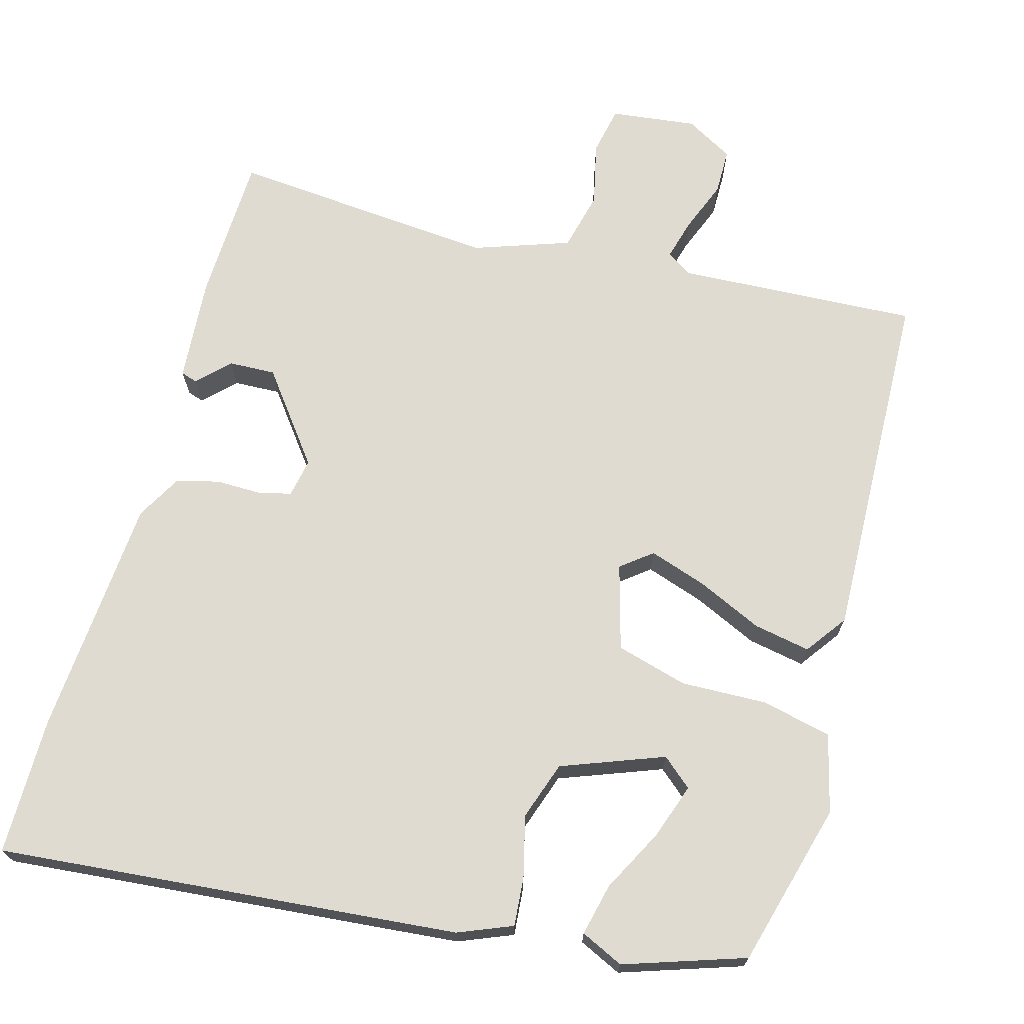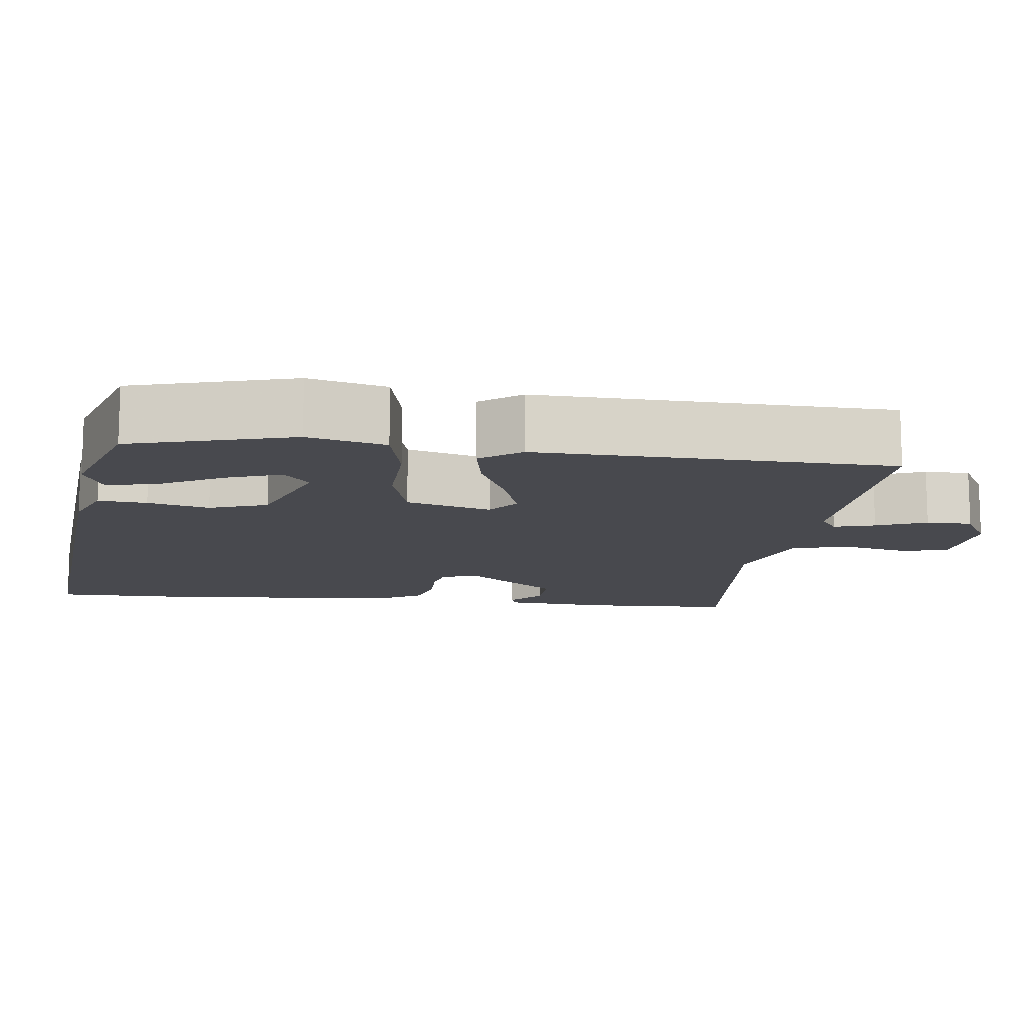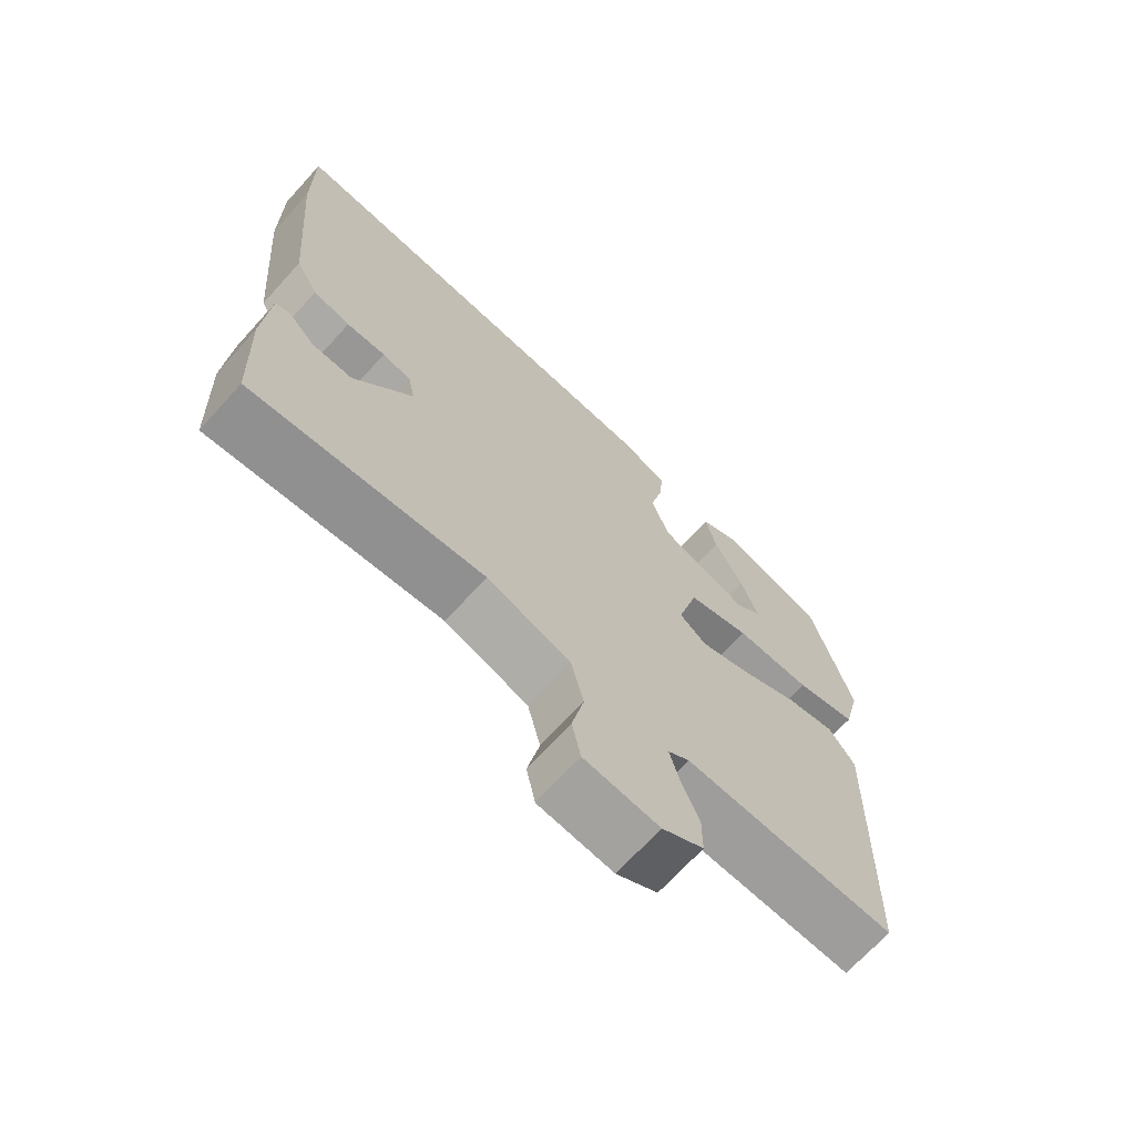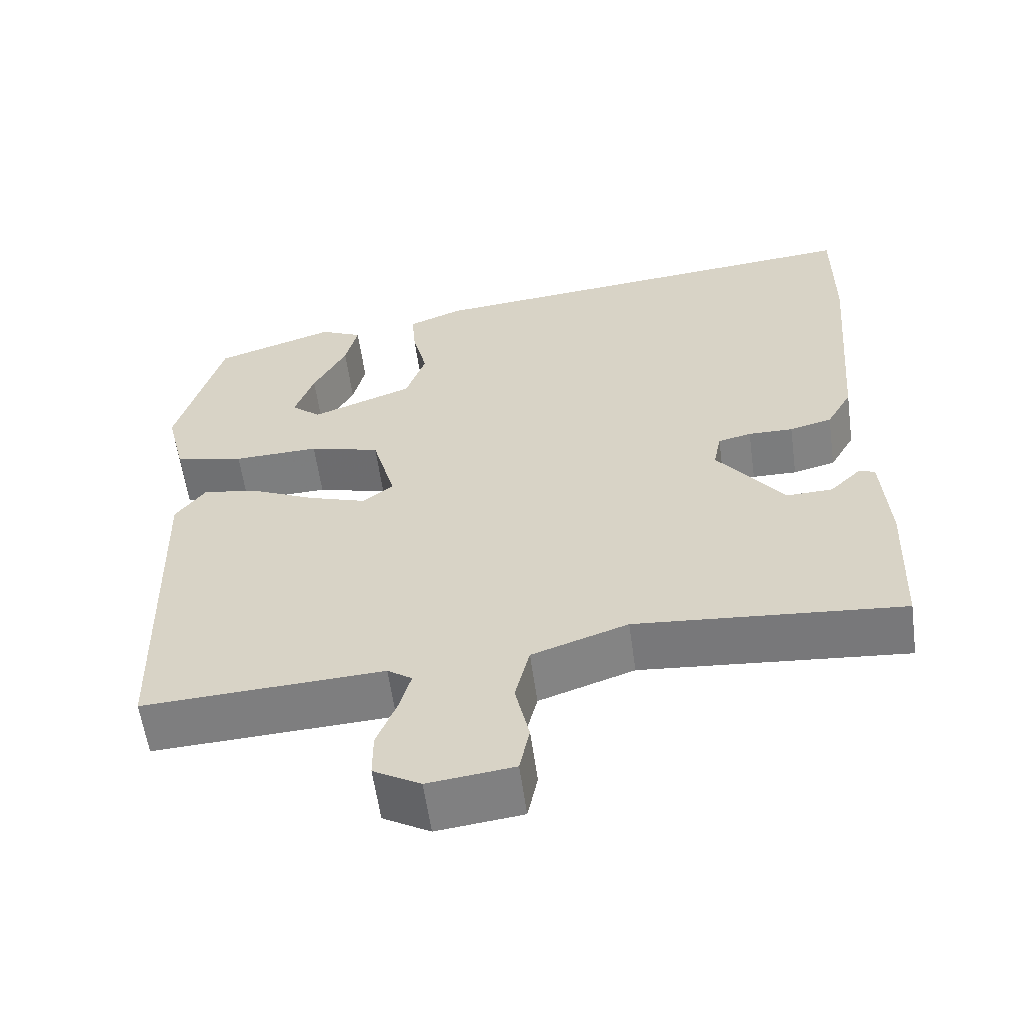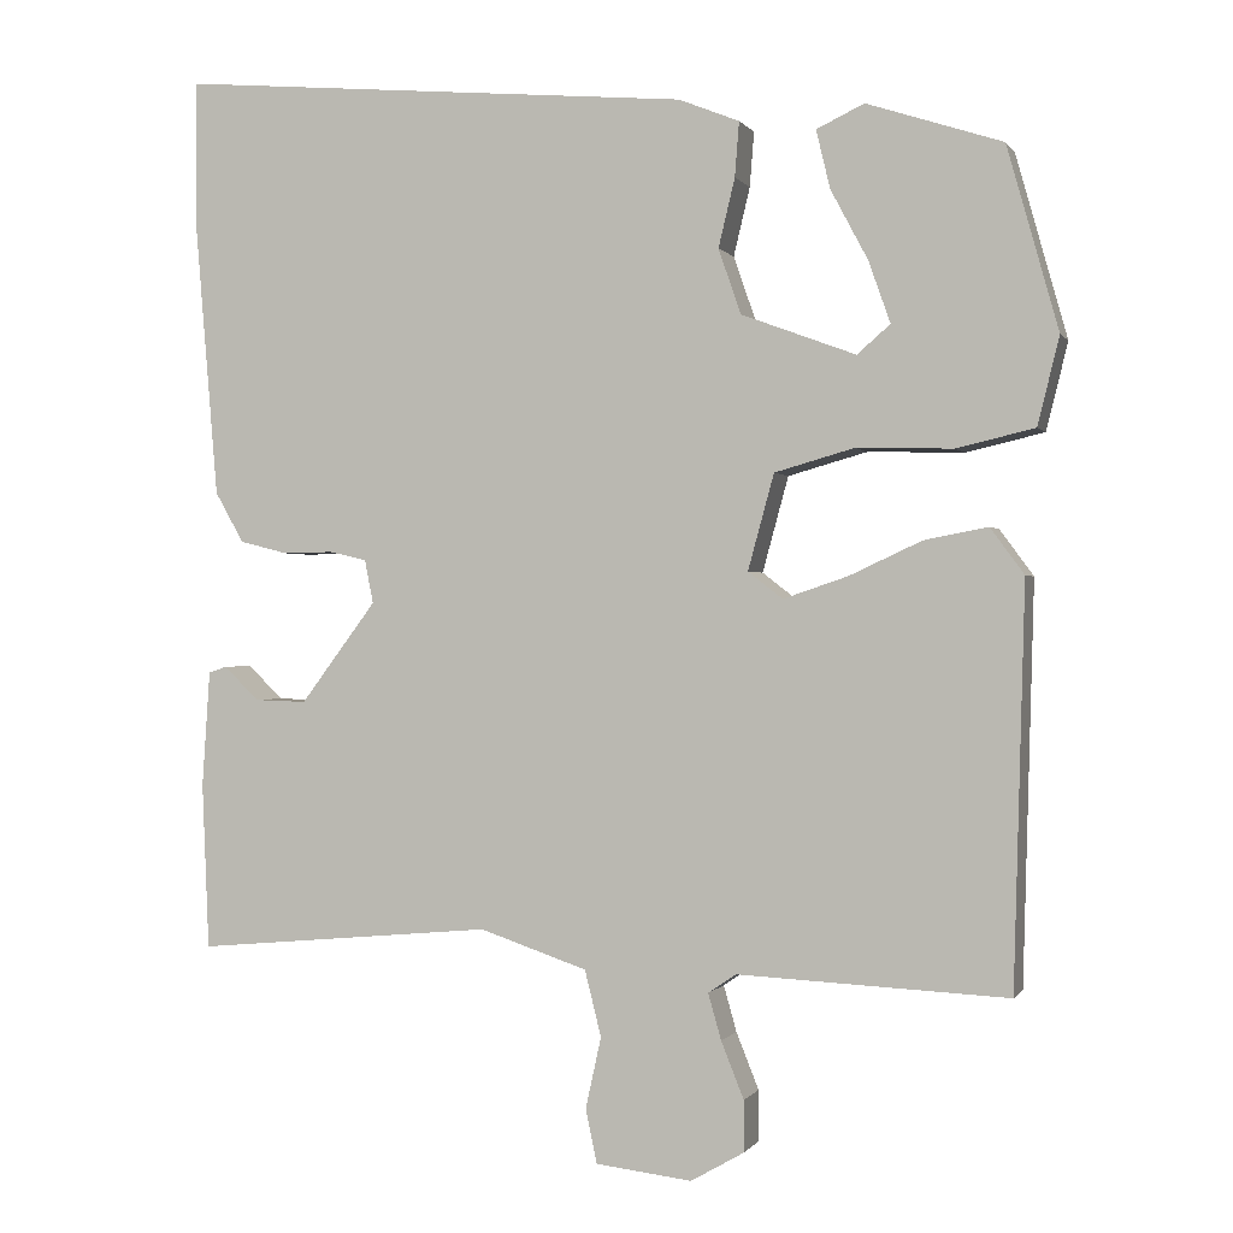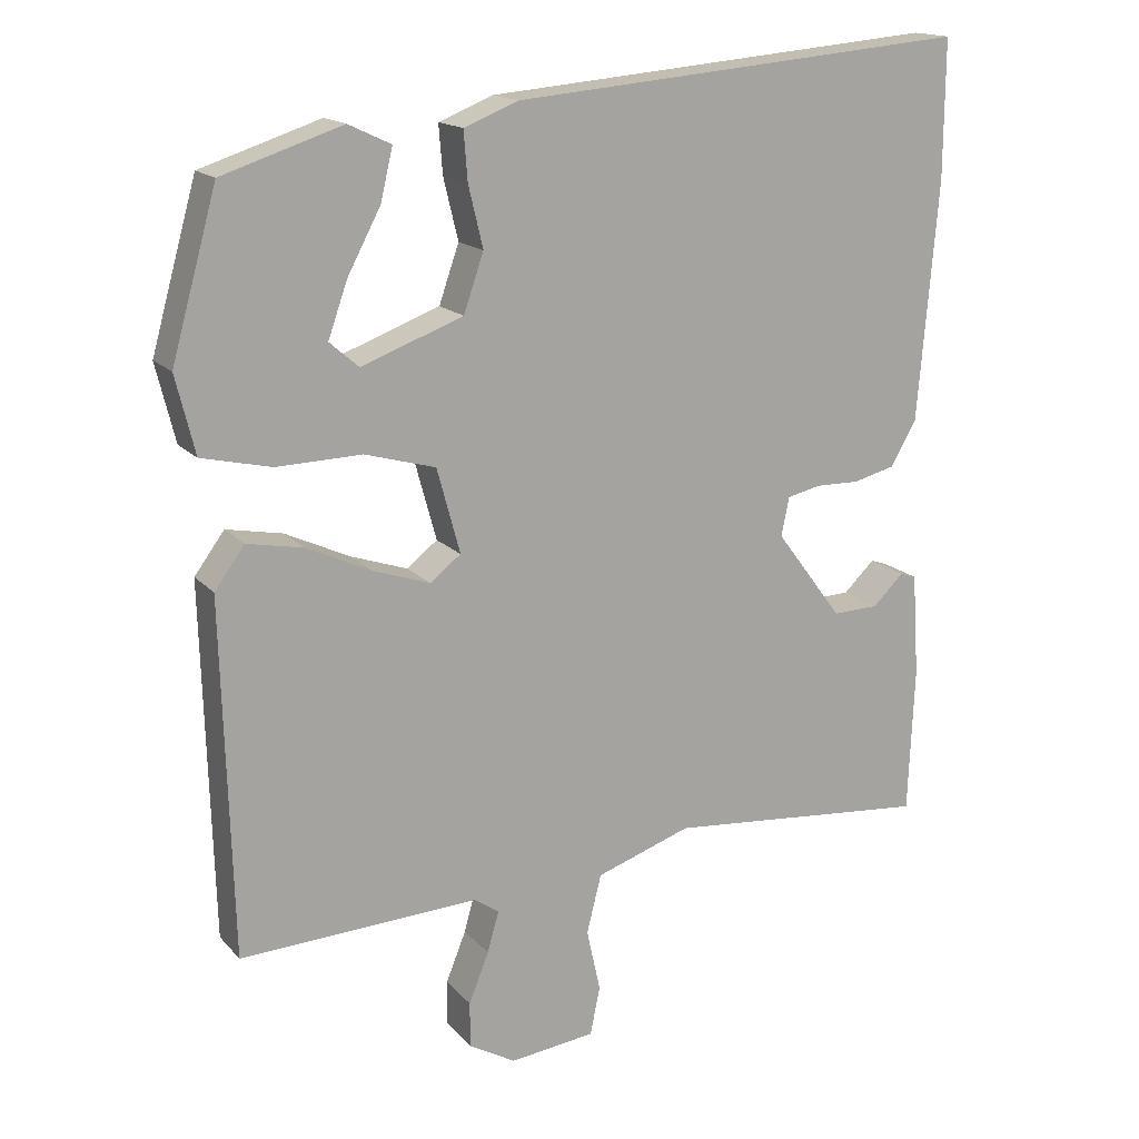
<metadata>
{"format":"obj","ext":"obj","renderer":"f3d","projection":"perspective","resolution":1024,"background":"white","views":[{"elev":70.2,"azim":15.2,"up":"+Y"},{"elev":-12.7,"azim":82.9,"up":"+Y"},{"elev":-68.9,"azim":-42.2,"up":"+Z"},{"elev":-58.9,"azim":-172.1,"up":"+Z"},{"elev":-0.3,"azim":16.7,"up":"+Z"},{"elev":16.2,"azim":153.1,"up":"+Z"}]}
</metadata>
<code>
v 0.473 0.07 -0.523
v 0.162 0.07 -0.508
v 0.13 0.07 -0.53
v 0.145 0.07 -0.583
v 0.171 0.07 -0.648
v 0.171 0.07 -0.707
v 0.11 0.07 -0.742
v -0.001 0.07 -0.729
v -0.014 0.07 -0.667
v 0.004 0.07 -0.585
v -0.015 0.07 -0.509
v -0.139 0.07 -0.467
v -0.483 0.07 -0.498
v -0.491 0.07 -0.307
v -0.482 0.07 -0.173
v -0.461 0.07 -0.166
v -0.421 0.07 -0.205
v -0.361 0.07 -0.207
v -0.274 0.07 -0.091
v -0.284 0.07 -0.041
v -0.327 0.07 -0.031
v -0.385 0.07 -0.032
v -0.44 0.07 -0.018
v -0.473 0.07 0.04
v -0.499 0.07 0.35
v -0.5 0.07 0.528
v 0.096 0.07 0.476
v 0.166 0.07 0.448
v 0.161 0.07 0.385
v 0.142 0.07 0.306
v 0.168 0.07 0.231
v 0.3 0.07 0.182
v 0.338 0.07 0.215
v 0.313 0.07 0.286
v 0.27 0.07 0.367
v 0.254 0.07 0.434
v 0.309 0.07 0.46
v 0.465 0.07 0.409
v 0.524 0.07 0.198
v 0.499 0.07 0.097
v 0.409 0.07 0.076
v 0.298 0.07 0.079
v 0.206 0.07 0.053
v 0.176 0.07 -0.057
v 0.216 0.07 -0.088
v 0.29 0.07 -0.063
v 0.374 0.07 -0.024
v 0.447 0.07 -0.01
v 0.486 0.07 -0.063
v 0.473 0 -0.523
v 0.162 0 -0.508
v 0.13 0 -0.53
v 0.145 0 -0.583
v 0.171 0 -0.648
v 0.171 0 -0.707
v 0.11 0 -0.742
v -0.001 0 -0.729
v -0.014 0 -0.667
v 0.004 0 -0.585
v -0.015 0 -0.509
v -0.139 0 -0.467
v -0.483 0 -0.498
v -0.491 0 -0.307
v -0.482 0 -0.173
v -0.461 0 -0.166
v -0.421 0 -0.205
v -0.361 0 -0.207
v -0.274 0 -0.091
v -0.284 0 -0.041
v -0.327 0 -0.031
v -0.385 0 -0.032
v -0.44 0 -0.018
v -0.473 0 0.04
v -0.499 0 0.35
v -0.5 0 0.528
v 0.096 0 0.476
v 0.166 0 0.448
v 0.161 0 0.385
v 0.142 0 0.306
v 0.168 0 0.231
v 0.3 0 0.182
v 0.338 0 0.215
v 0.313 0 0.286
v 0.27 0 0.367
v 0.254 0 0.434
v 0.309 0 0.46
v 0.465 0 0.409
v 0.524 0 0.198
v 0.499 0 0.097
v 0.409 0 0.076
v 0.298 0 0.079
v 0.206 0 0.053
v 0.176 0 -0.057
v 0.216 0 -0.088
v 0.29 0 -0.063
v 0.374 0 -0.024
v 0.447 0 -0.01
v 0.486 0 -0.063
f 46 47 48 49
f 45 46 49 1
f 44 45 1 2
f 39 40 41 42
f 39 42 43
f 34 35 36 37
f 33 34 37 38
f 27 28 29 30
f 25 26 27 30
f 25 30 31
f 24 25 31 32
f 21 22 23 24
f 20 21 24 32
f 14 15 16 17
f 12 13 14 17
f 11 12 17 18
f 7 8 9 10
f 7 10 11
f 4 5 6 7
f 3 4 7 11
f 44 2 3 11
f 43 44 11 18
f 33 38 39
f 32 33 39 43
f 19 20 32 43
f 18 19 43
f 98 97 96 95
f 50 98 95 94
f 51 50 94 93
f 91 90 89 88
f 92 91 88
f 86 85 84 83
f 87 86 83 82
f 79 78 77 76
f 79 76 75 74
f 80 79 74
f 81 80 74 73
f 73 72 71 70
f 81 73 70 69
f 66 65 64 63
f 66 63 62 61
f 67 66 61 60
f 59 58 57 56
f 60 59 56
f 56 55 54 53
f 60 56 53 52
f 60 52 51 93
f 67 60 93 92
f 88 87 82
f 92 88 82 81
f 92 81 69 68
f 92 68 67
f 1 50 51 2
f 2 51 52 3
f 3 52 53 4
f 4 53 54 5
f 5 54 55 6
f 6 55 56 7
f 7 56 57 8
f 8 57 58 9
f 9 58 59 10
f 10 59 60 11
f 11 60 61 12
f 12 61 62 13
f 13 62 63 14
f 14 63 64 15
f 15 64 65 16
f 16 65 66 17
f 17 66 67 18
f 18 67 68 19
f 19 68 69 20
f 20 69 70 21
f 21 70 71 22
f 22 71 72 23
f 23 72 73 24
f 24 73 74 25
f 25 74 75 26
f 26 75 76 27
f 27 76 77 28
f 28 77 78 29
f 29 78 79 30
f 30 79 80 31
f 31 80 81 32
f 32 81 82 33
f 33 82 83 34
f 34 83 84 35
f 35 84 85 36
f 36 85 86 37
f 37 86 87 38
f 38 87 88 39
f 39 88 89 40
f 40 89 90 41
f 41 90 91 42
f 42 91 92 43
f 43 92 93 44
f 44 93 94 45
f 45 94 95 46
f 46 95 96 47
f 47 96 97 48
f 48 97 98 49
f 49 98 50 1

</code>
